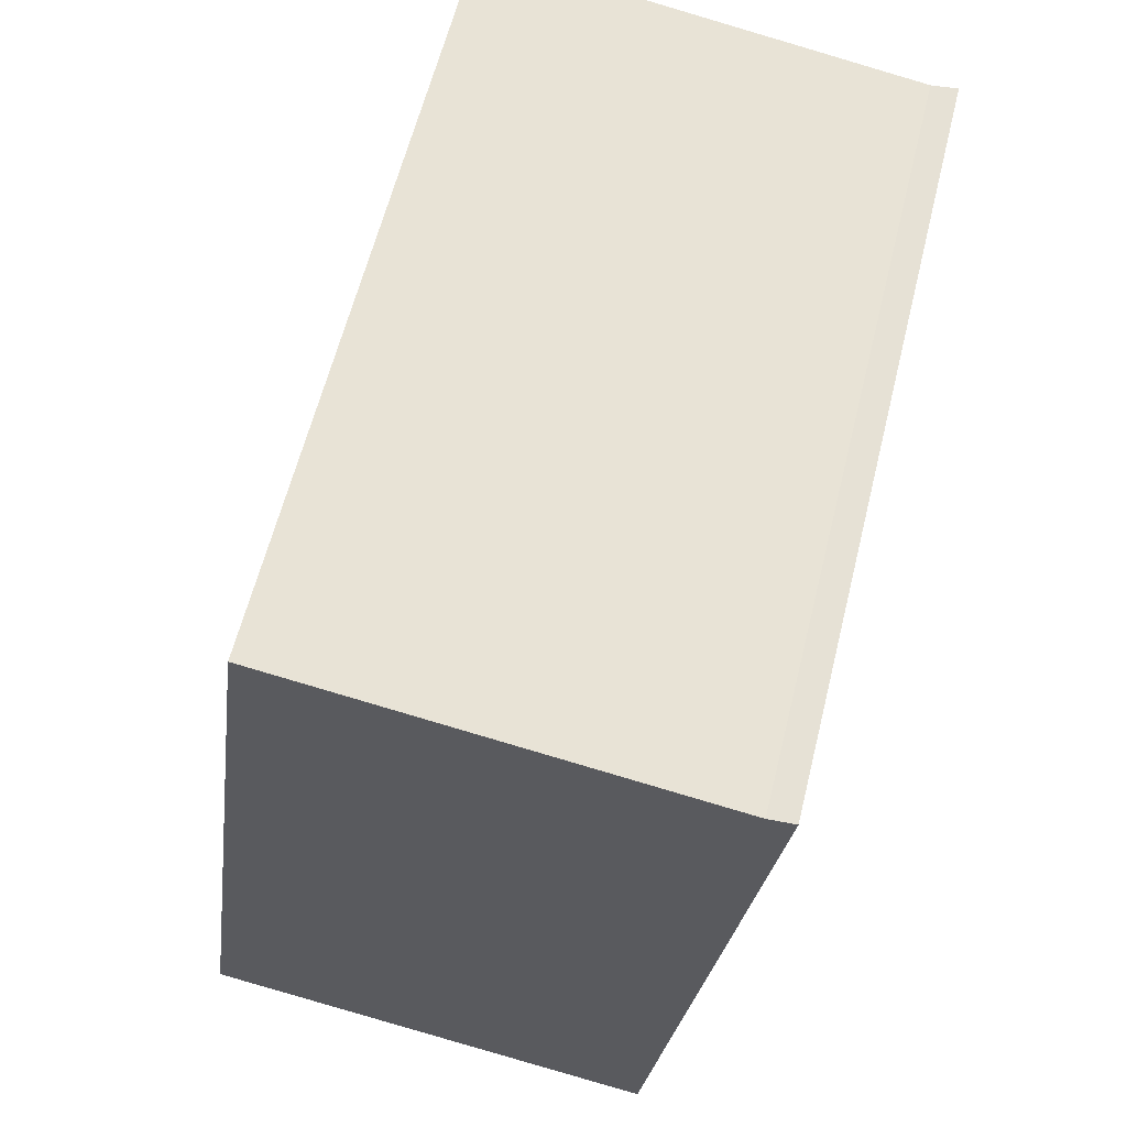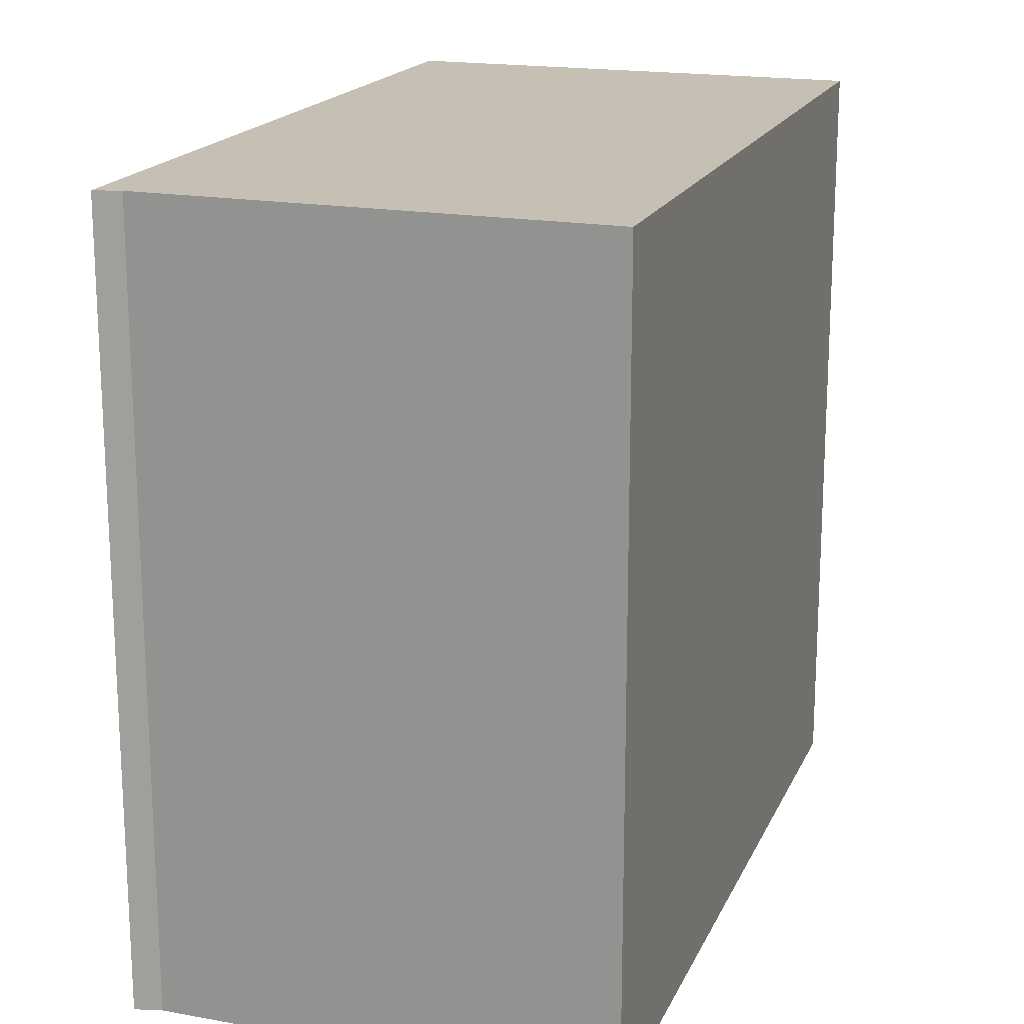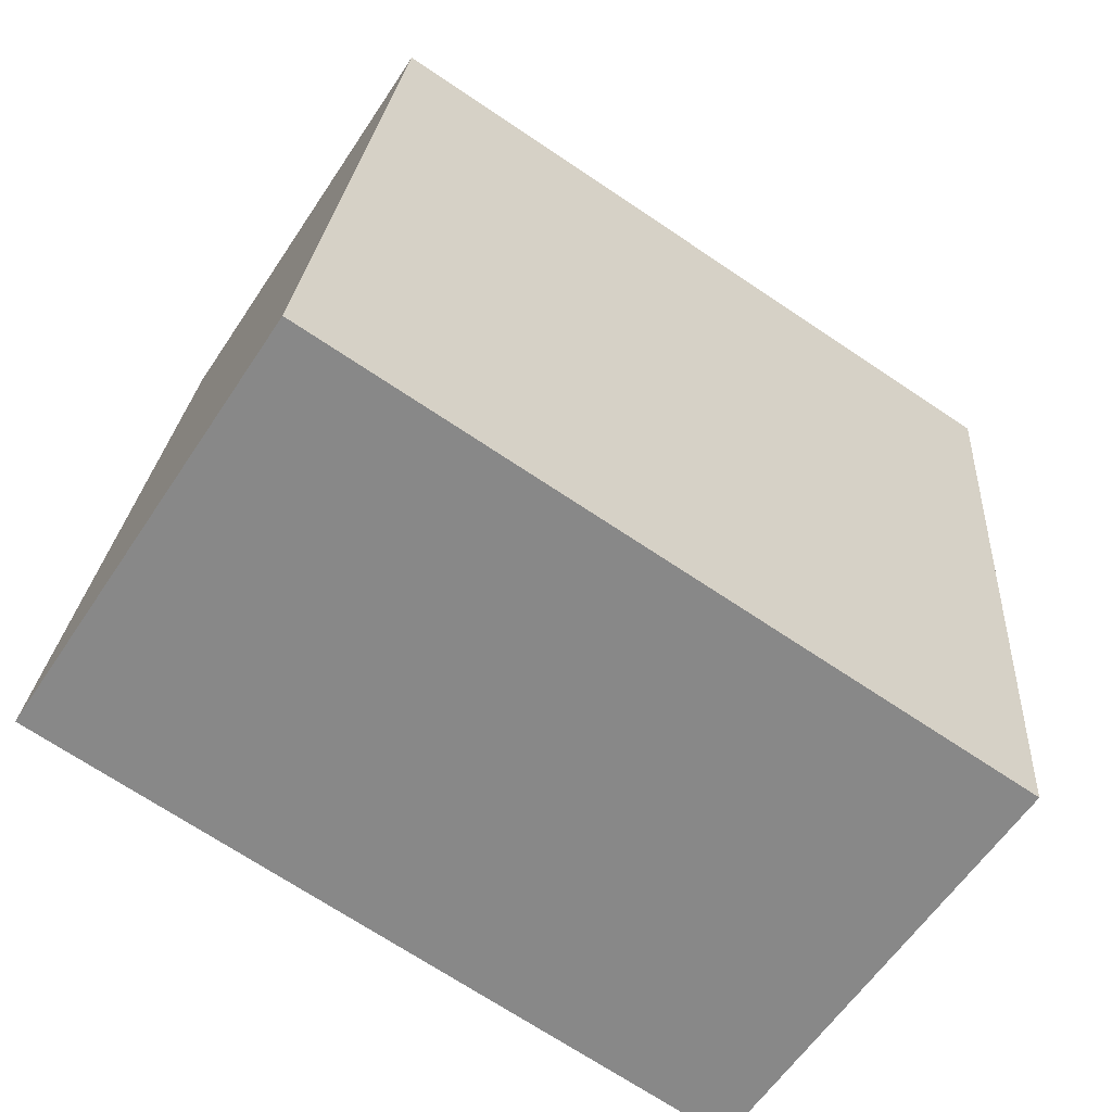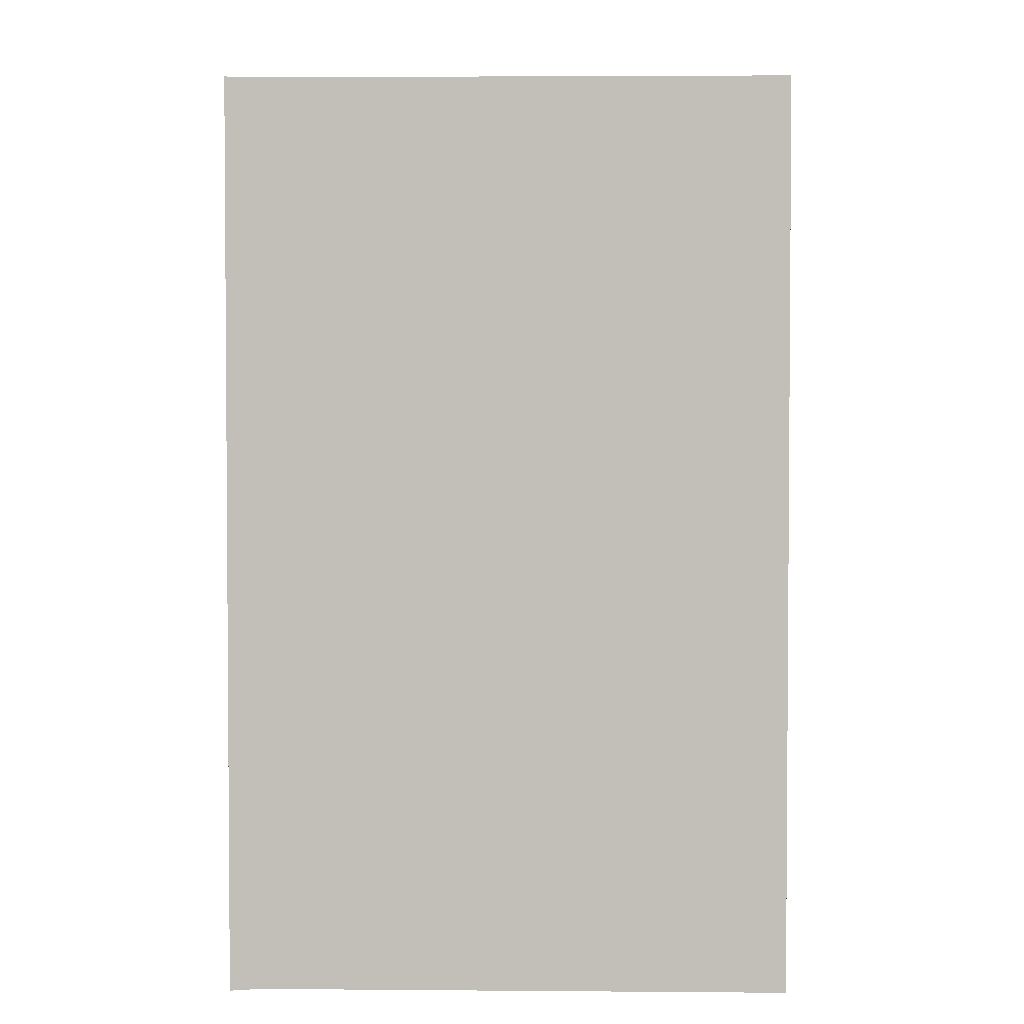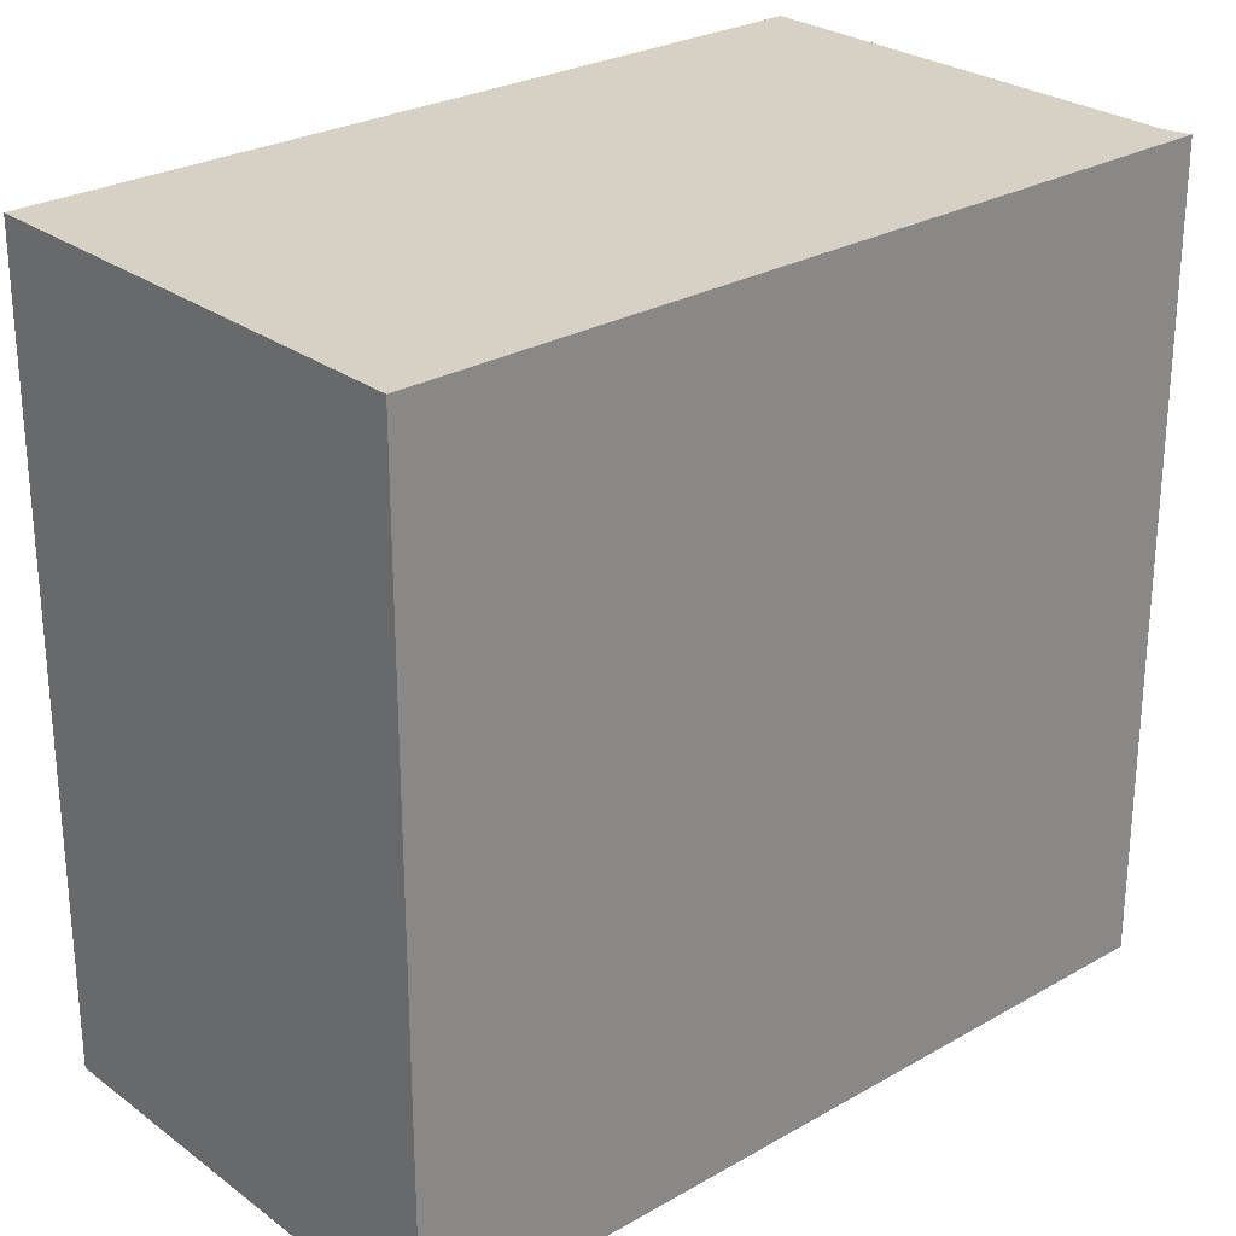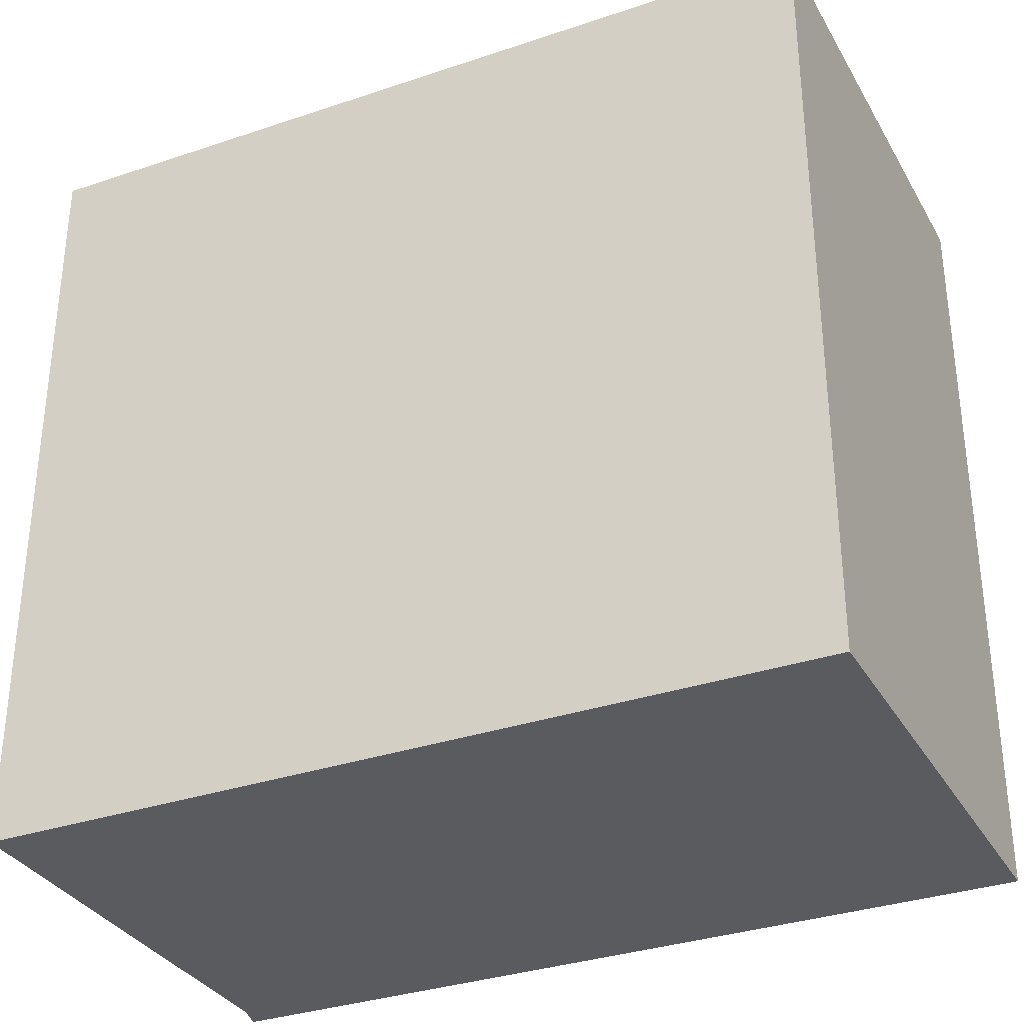
<metadata>
{"format":"obj","ext":"obj","renderer":"f3d","projection":"perspective","resolution":1024,"background":"white","views":[{"elev":61.1,"azim":-166.1,"up":"+Z"},{"elev":18.1,"azim":10.7,"up":"+Y"},{"elev":-70.4,"azim":-123.8,"up":"+Z"},{"elev":3.1,"azim":-7.1,"up":"+Y"},{"elev":26.6,"azim":-139.6,"up":"+Y"},{"elev":-33.4,"azim":107.2,"up":"+Y"}]}
</metadata>
<code>
v  1.033 7.243 -7.623
v  4.39 7.243 0.617
v  5.413 7.243 -6.967
v  0.25 7.243 -0.028
v  0 7.243 4.435e-16
v  4.39 -3.778e-17 0.617
v  5.413 4.266e-16 -6.967
v  1.033 4.668e-16 -7.623
v  0 0 0
v  0.25 1.715e-18 -0.028
g defaultobject
f 1 2 3
f 2 1 4
f 4 1 5
f 6 3 2
f 3 6 7
f 7 1 3
f 1 7 8
f 8 5 1
f 5 8 9
f 10 2 4
f 2 10 6
f 9 4 5
f 4 9 10
f 10 7 6
f 7 10 8
f 8 10 9

</code>
